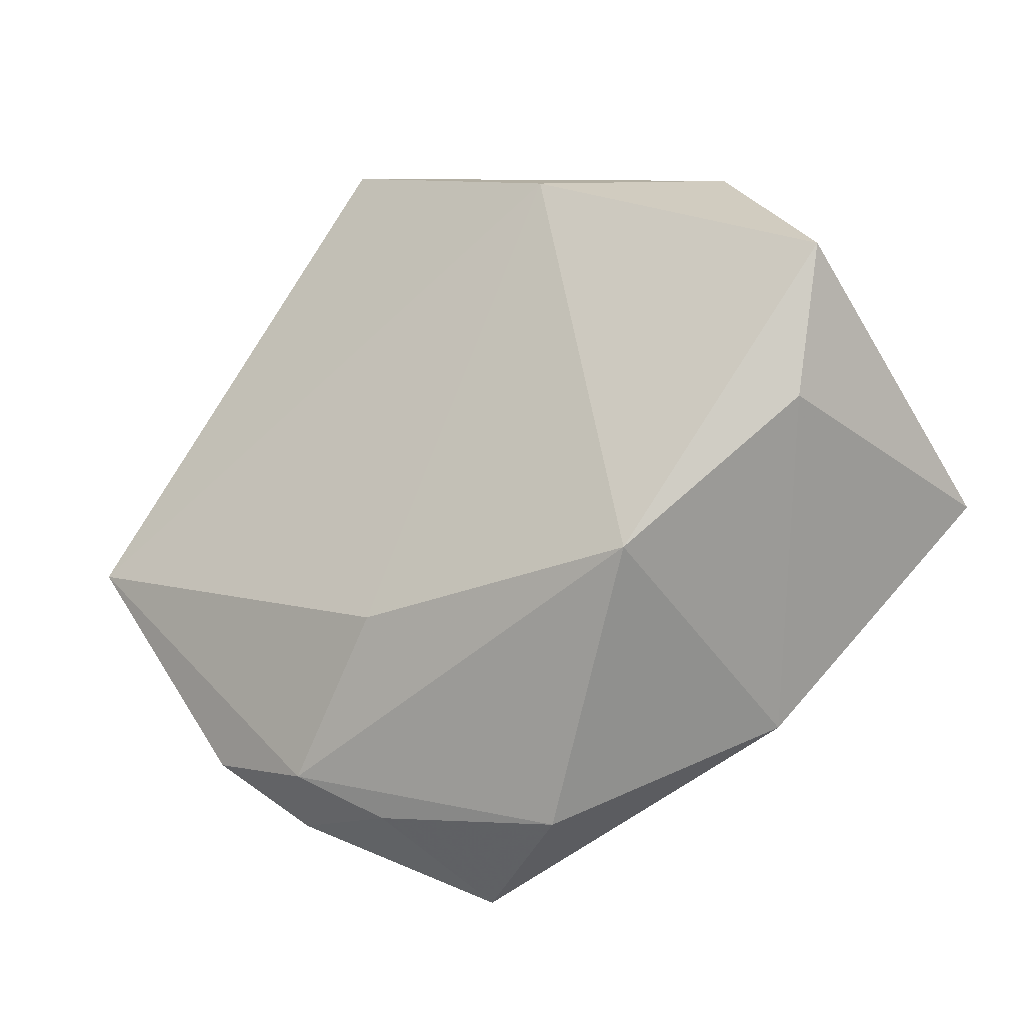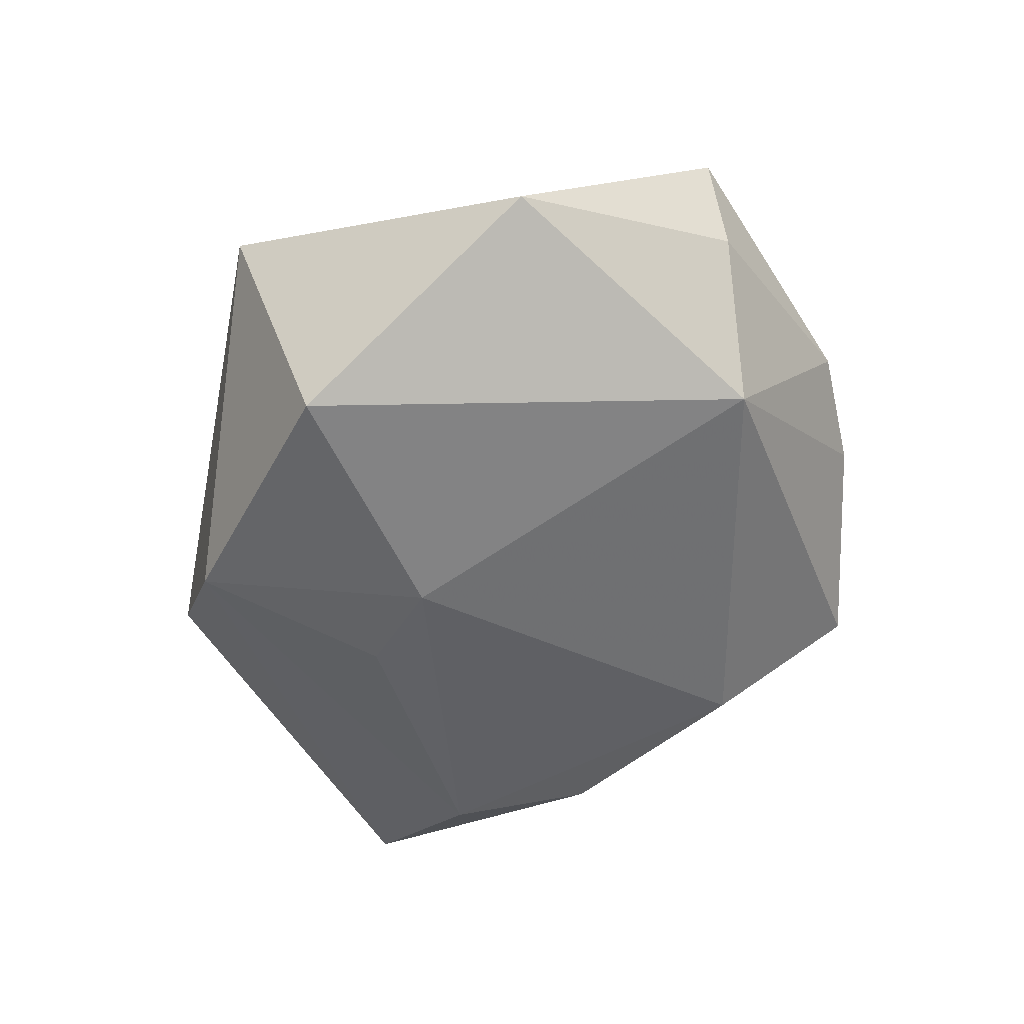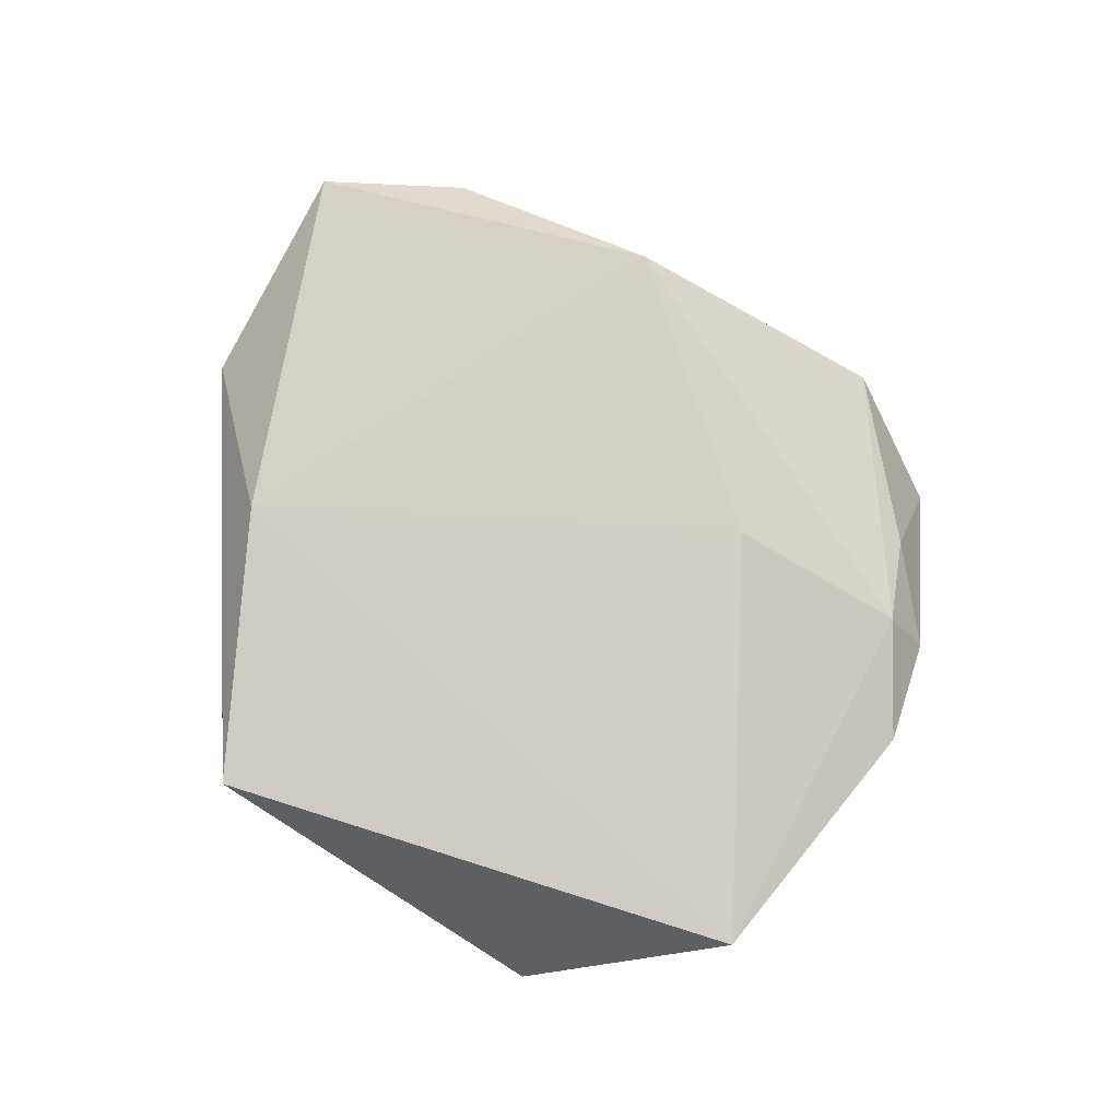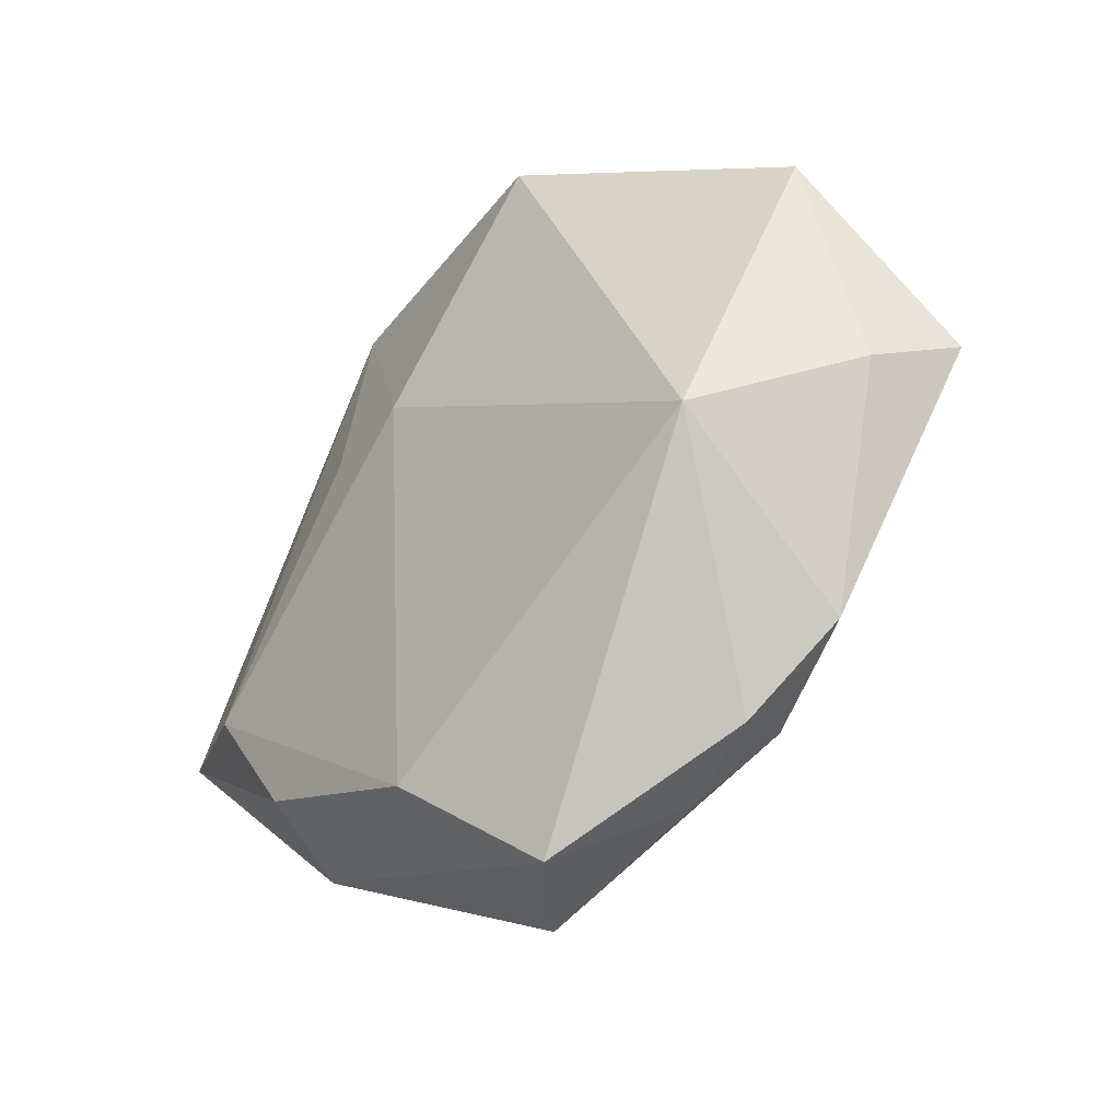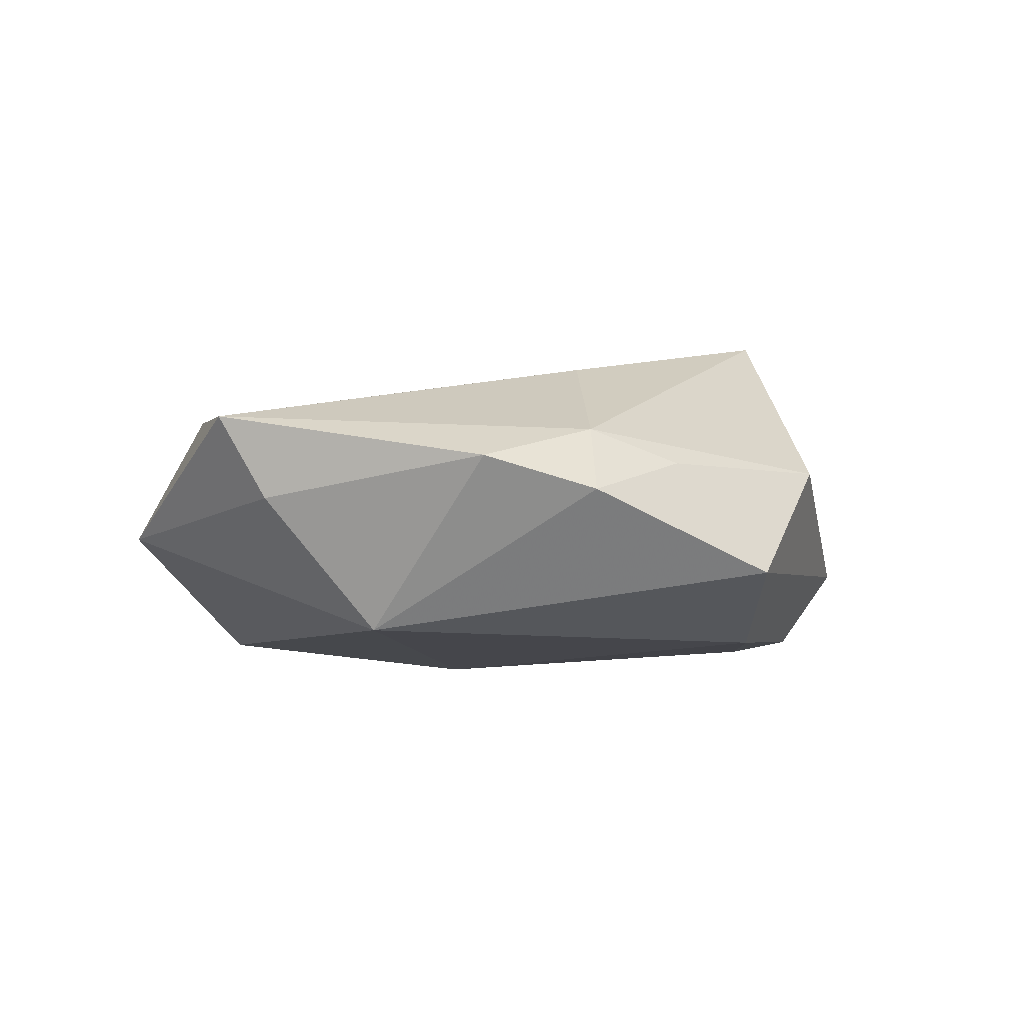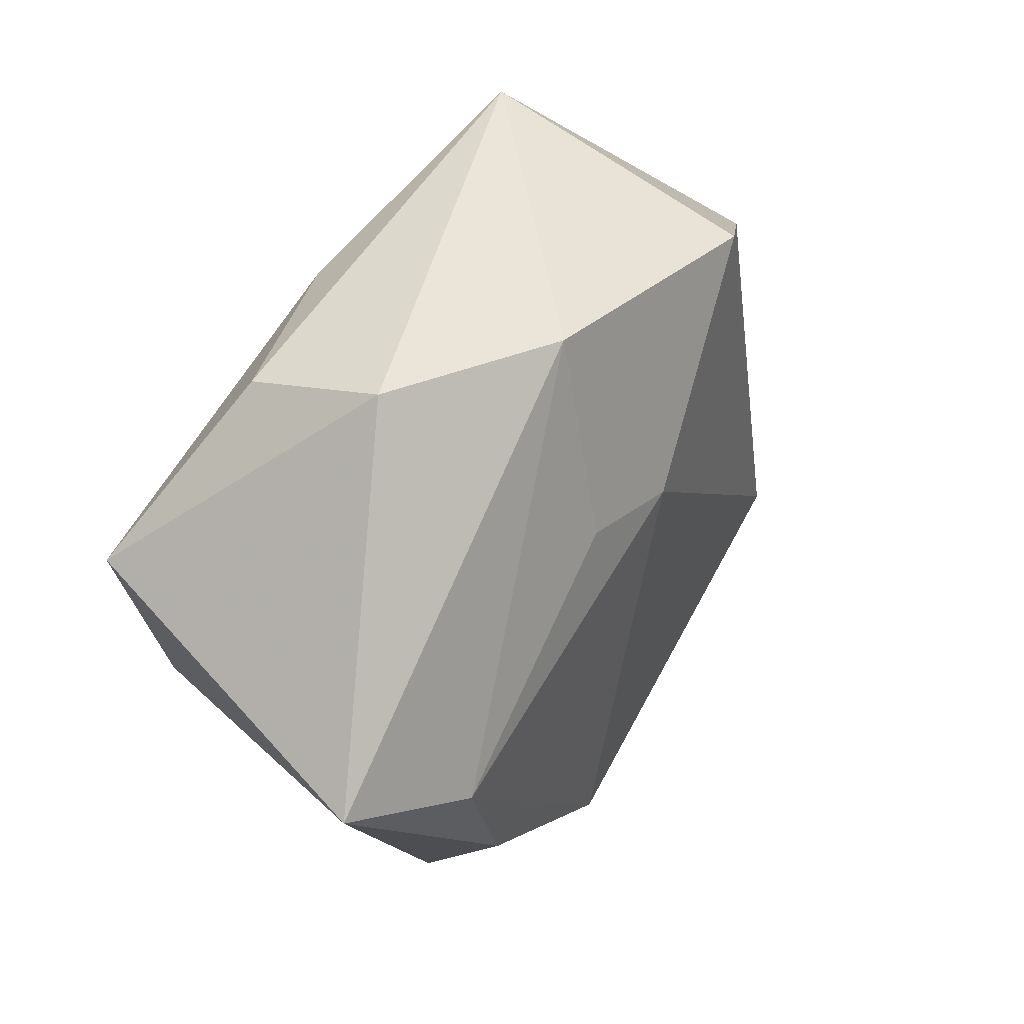
<metadata>
{"format":"obj","ext":"obj","renderer":"f3d","projection":"perspective","resolution":1024,"background":"white","views":[{"elev":-26.5,"azim":28.7,"up":"+Y"},{"elev":-50.9,"azim":-116.0,"up":"+Z"},{"elev":74.3,"azim":-109.8,"up":"+Z"},{"elev":-41.0,"azim":-126.5,"up":"+Y"},{"elev":1.0,"azim":-47.3,"up":"+Z"},{"elev":33.5,"azim":125.3,"up":"+Y"}]}
</metadata>
<code>
v 0.02302 -0.02128 0.02194
v -0.01711 0.04395 0.01243
v -0.04727 0.01912 -0.002807
v 0.003789 -0.0356 -0.01555
v 0.02908 0.03148 -0.005138
v -0.01539 -0.03988 0.006496
v 0.005666 -0.04374 0.005258
v -0.03927 -0.01435 -0.01273
v -0.008155 -0.04741 -0.006124
v 0.04909 -0.006812 -0.01475
v -0.0498 -0.007532 0.002524
v 0.01112 0.03085 0.01746
v -0.02447 -0.03456 0.01037
v 0.03135 0.02903 0.01
v 0.01254 0.03394 -0.01663
v 0.02705 -0.0318 -0.008405
v -0.03727 -0.02995 0.007391
v -0.02738 -0.03797 0.003617
v -0.01082 -0.02058 0.01805
v 0.01145 0.01078 -0.02053
v 0.04568 0.01051 0.01958
v -0.0008354 0.009967 -0.0214
v 0.0411 -0.005057 0.01576
v 0.03391 -0.01141 -0.0199
v -0.01936 0.03328 -0.01821
v -0.05325 -0.003593 0.01183
v 0.02549 -0.02572 -0.01725
f 25 2 15
f 10 21 23
f 5 21 10
f 10 15 5
f 5 15 2
f 10 23 16
f 7 9 16
f 13 19 26
f 21 5 14
f 14 5 2
f 7 16 1
f 1 16 23
f 1 13 7
f 1 23 21
f 19 13 1
f 25 8 3
f 26 2 3
f 3 2 25
f 9 8 4
f 4 16 9
f 6 9 7
f 7 13 6
f 17 13 26
f 21 14 12
f 12 14 2
f 12 1 21
f 19 1 12
f 12 2 26
f 26 19 12
f 10 16 27
f 16 4 27
f 9 6 18
f 18 6 13
f 13 17 18
f 18 8 9
f 18 17 8
f 11 17 26
f 8 17 11
f 26 3 11
f 11 3 8
f 22 8 25
f 22 4 8
f 25 15 22
f 10 27 24
f 24 15 10
f 24 27 4
f 4 22 24
f 20 22 15
f 15 24 20
f 20 24 22

</code>
